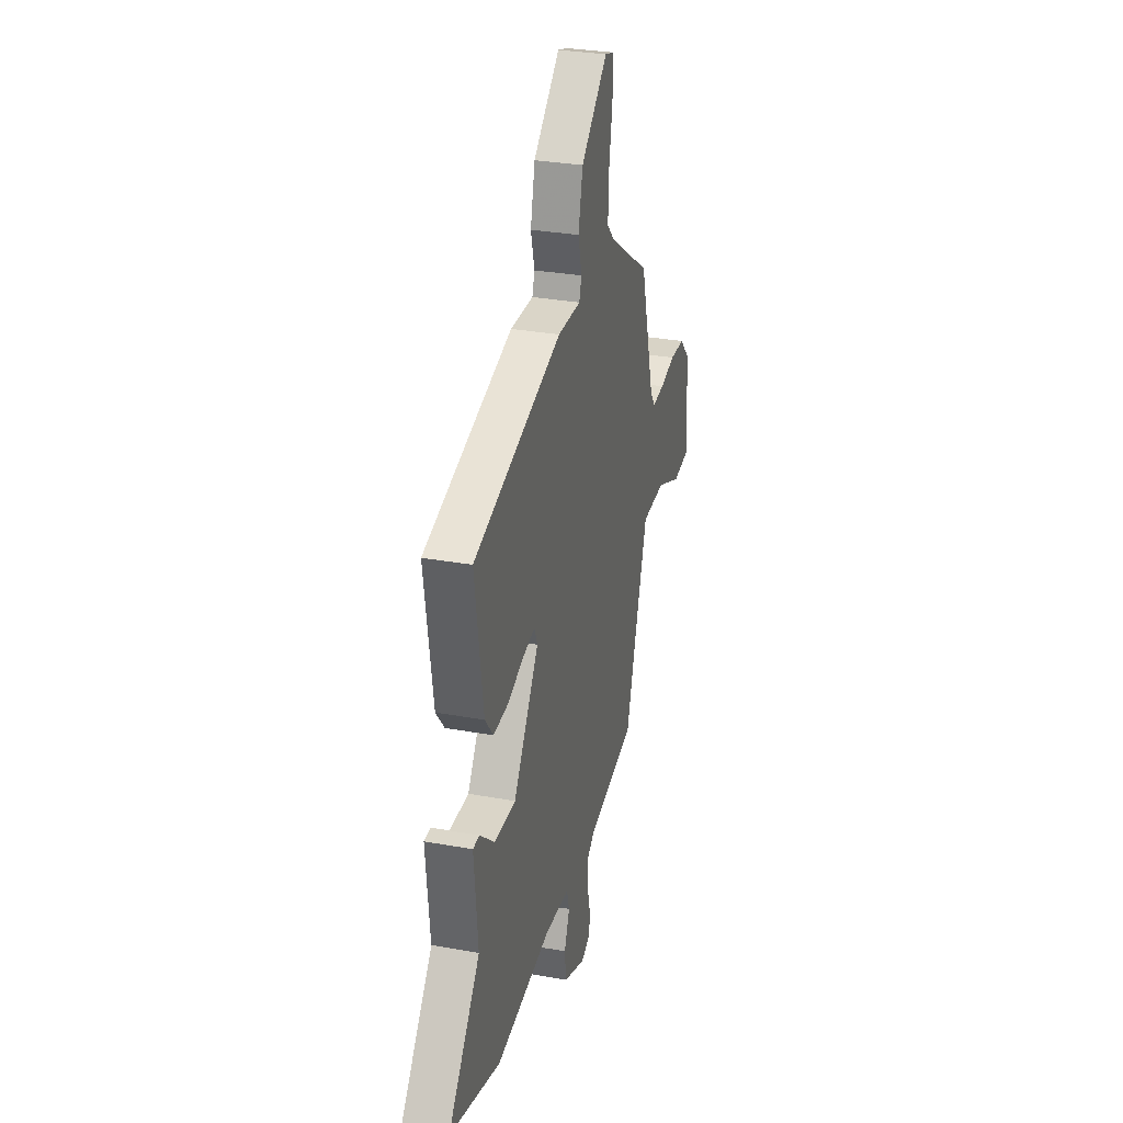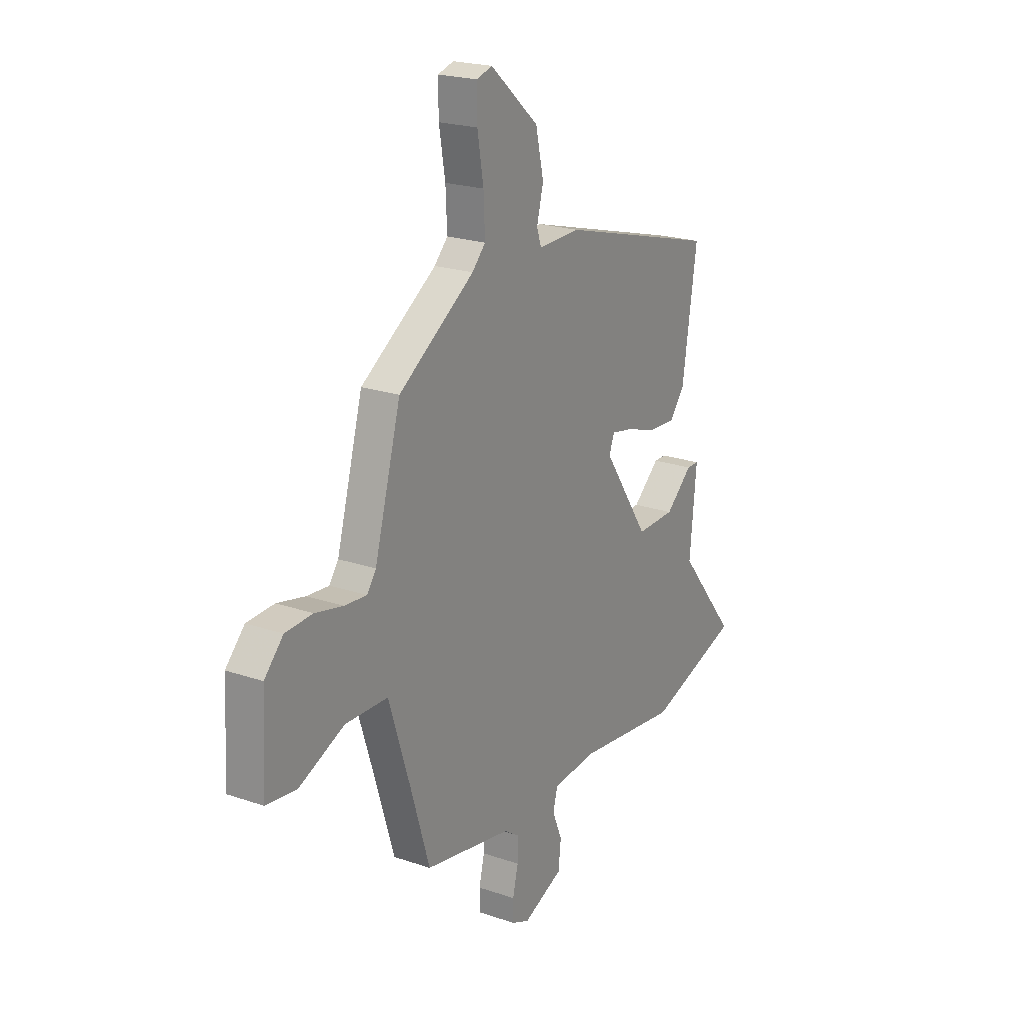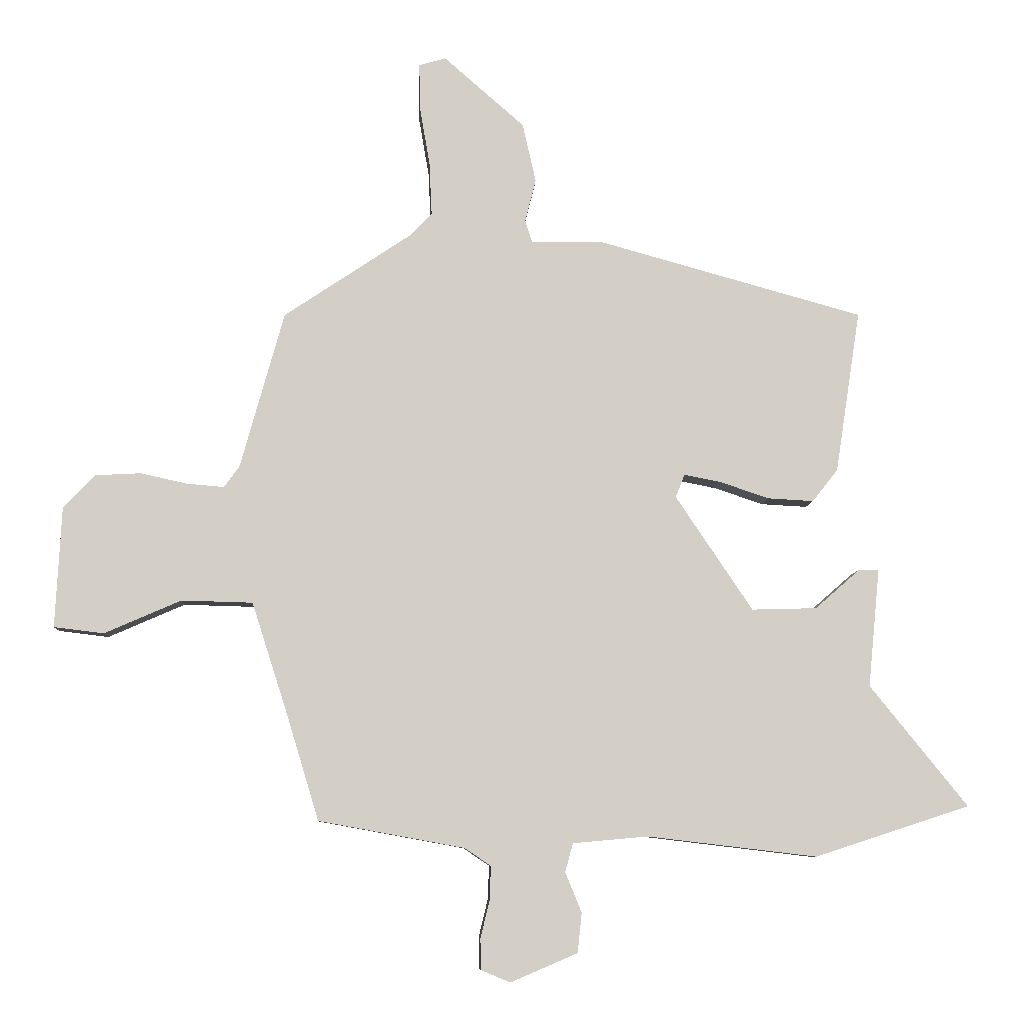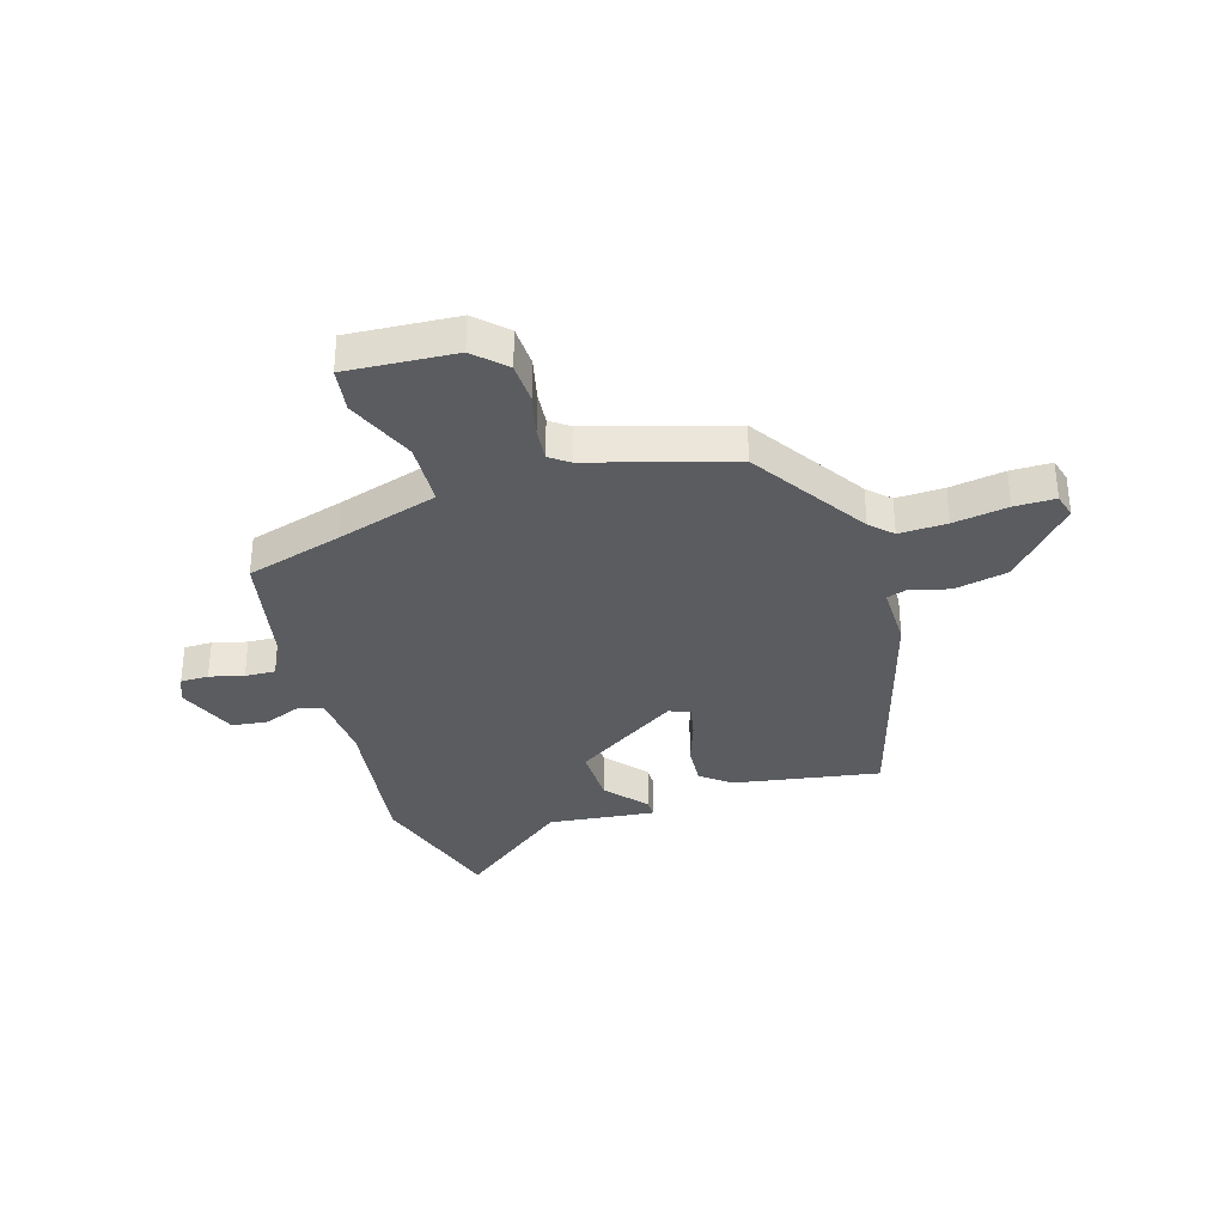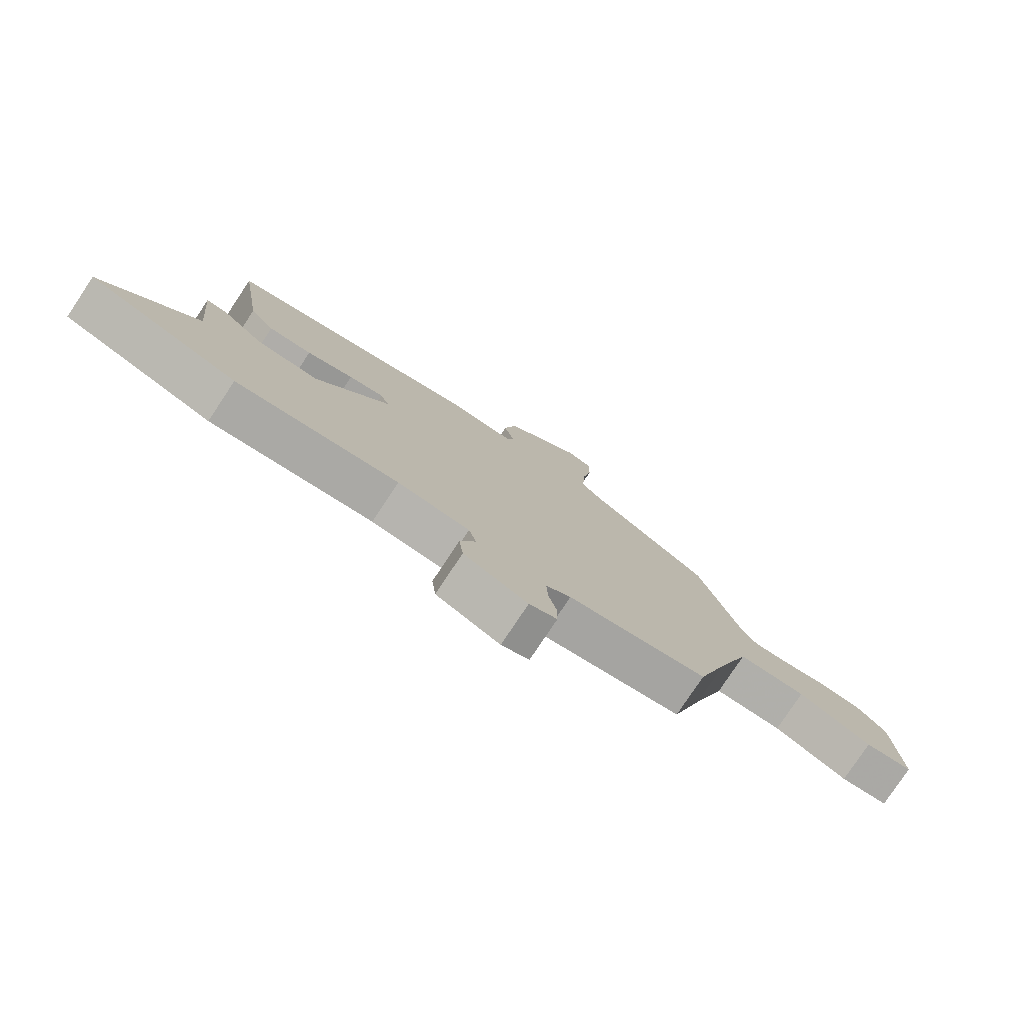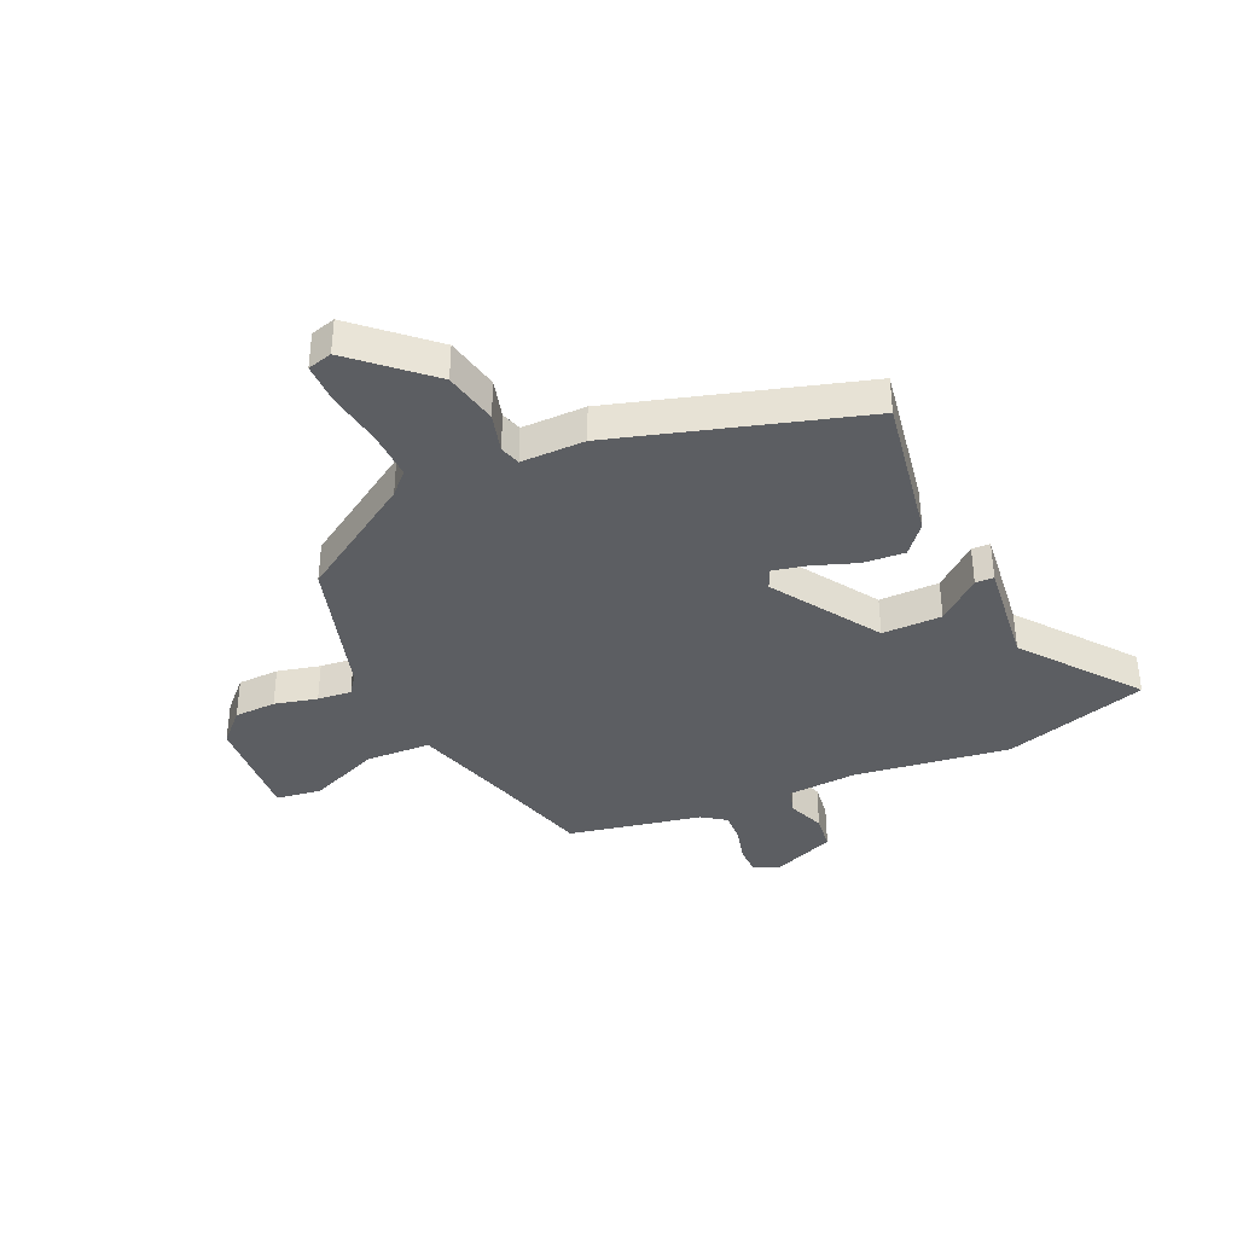
<metadata>
{"format":"obj","ext":"obj","renderer":"f3d","projection":"perspective","resolution":1024,"background":"white","views":[{"elev":30.7,"azim":104.6,"up":"+Z"},{"elev":21.5,"azim":-58.7,"up":"+Z"},{"elev":-7.9,"azim":-3.1,"up":"+Z"},{"elev":-34.1,"azim":-73.9,"up":"+Y"},{"elev":-78.7,"azim":146.4,"up":"+Z"},{"elev":-37.7,"azim":23.3,"up":"+Y"}]}
</metadata>
<code>
v 0.676 0.07 -0.443
v 0.421 0.07 -0.526
v 0.142 0.07 -0.493
v 0.018 0.07 -0.504
v 0.005 0.07 -0.551
v 0.032 0.07 -0.617
v 0.025 0.07 -0.682
v -0.085 0.07 -0.729
v -0.133 0.07 -0.709
v -0.134 0.07 -0.658
v -0.119 0.07 -0.596
v -0.117 0.07 -0.541
v -0.16 0.07 -0.512
v -0.4 0.07 -0.468
v -0.453 0.07 -0.294
v -0.512 0.07 -0.11
v -0.629 0.07 -0.107
v -0.755 0.07 -0.162
v -0.837 0.07 -0.152
v -0.827 0.07 0.046
v -0.775 0.07 0.101
v -0.7 0.07 0.105
v -0.623 0.07 0.088
v -0.562 0.07 0.083
v -0.537 0.07 0.118
v -0.465 0.07 0.376
v -0.256 0.07 0.516
v -0.219 0.07 0.555
v -0.223 0.07 0.642
v -0.24 0.07 0.741
v -0.241 0.07 0.815
v -0.197 0.07 0.828
v -0.064 0.07 0.712
v -0.042 0.07 0.615
v -0.06 0.07 0.544
v -0.048 0.07 0.507
v 0.067 0.07 0.51
v 0.508 0.07 0.388
v 0.467 0.07 0.12
v 0.425 0.07 0.067
v 0.35 0.07 0.071
v 0.269 0.07 0.098
v 0.208 0.07 0.11
v 0.193 0.07 0.072
v 0.32 0.07 -0.117
v 0.427 0.07 -0.114
v 0.501 0.07 -0.049
v 0.534 0.07 -0.049
v 0.515 0.07 -0.244
v 0.676 0 -0.443
v 0.421 0 -0.526
v 0.142 0 -0.493
v 0.018 0 -0.504
v 0.005 0 -0.551
v 0.032 0 -0.617
v 0.025 0 -0.682
v -0.085 0 -0.729
v -0.133 0 -0.709
v -0.134 0 -0.658
v -0.119 0 -0.596
v -0.117 0 -0.541
v -0.16 0 -0.512
v -0.4 0 -0.468
v -0.453 0 -0.294
v -0.512 0 -0.11
v -0.629 0 -0.107
v -0.755 0 -0.162
v -0.837 0 -0.152
v -0.827 0 0.046
v -0.775 0 0.101
v -0.7 0 0.105
v -0.623 0 0.088
v -0.562 0 0.083
v -0.537 0 0.118
v -0.465 0 0.376
v -0.256 0 0.516
v -0.219 0 0.555
v -0.223 0 0.642
v -0.24 0 0.741
v -0.241 0 0.815
v -0.197 0 0.828
v -0.064 0 0.712
v -0.042 0 0.615
v -0.06 0 0.544
v -0.048 0 0.507
v 0.067 0 0.51
v 0.508 0 0.388
v 0.467 0 0.12
v 0.425 0 0.067
v 0.35 0 0.071
v 0.269 0 0.098
v 0.208 0 0.11
v 0.193 0 0.072
v 0.32 0 -0.117
v 0.427 0 -0.114
v 0.501 0 -0.049
v 0.534 0 -0.049
v 0.515 0 -0.244
f 46 47 48 49
f 45 46 49
f 45 49 1 2
f 44 45 2 3
f 39 40 41 42
f 39 42 43
f 36 37 38 39
f 36 39 43
f 32 33 34 35
f 32 35 36
f 29 30 31 32
f 28 29 32 36
f 27 28 36 43
f 25 26 27 43
f 20 21 22 23
f 20 23 24
f 17 18 19 20
f 16 17 20 24
f 15 16 24 25
f 13 14 15 25
f 8 9 10 11
f 8 11 12
f 5 6 7 8
f 4 5 8 12
f 44 3 4
f 44 4 12 13
f 13 25 43 44
f 98 97 96 95
f 98 95 94
f 51 50 98 94
f 52 51 94 93
f 91 90 89 88
f 92 91 88
f 88 87 86 85
f 92 88 85
f 84 83 82 81
f 85 84 81
f 81 80 79 78
f 85 81 78 77
f 92 85 77 76
f 92 76 75 74
f 72 71 70 69
f 73 72 69
f 69 68 67 66
f 73 69 66 65
f 74 73 65 64
f 74 64 63 62
f 60 59 58 57
f 61 60 57
f 57 56 55 54
f 61 57 54 53
f 53 52 93
f 62 61 53 93
f 93 92 74 62
f 1 50 51 2
f 2 51 52 3
f 3 52 53 4
f 4 53 54 5
f 5 54 55 6
f 6 55 56 7
f 7 56 57 8
f 8 57 58 9
f 9 58 59 10
f 10 59 60 11
f 11 60 61 12
f 12 61 62 13
f 13 62 63 14
f 14 63 64 15
f 15 64 65 16
f 16 65 66 17
f 17 66 67 18
f 18 67 68 19
f 19 68 69 20
f 20 69 70 21
f 21 70 71 22
f 22 71 72 23
f 23 72 73 24
f 24 73 74 25
f 25 74 75 26
f 26 75 76 27
f 27 76 77 28
f 28 77 78 29
f 29 78 79 30
f 30 79 80 31
f 31 80 81 32
f 32 81 82 33
f 33 82 83 34
f 34 83 84 35
f 35 84 85 36
f 36 85 86 37
f 37 86 87 38
f 38 87 88 39
f 39 88 89 40
f 40 89 90 41
f 41 90 91 42
f 42 91 92 43
f 43 92 93 44
f 44 93 94 45
f 45 94 95 46
f 46 95 96 47
f 47 96 97 48
f 48 97 98 49
f 49 98 50 1

</code>
